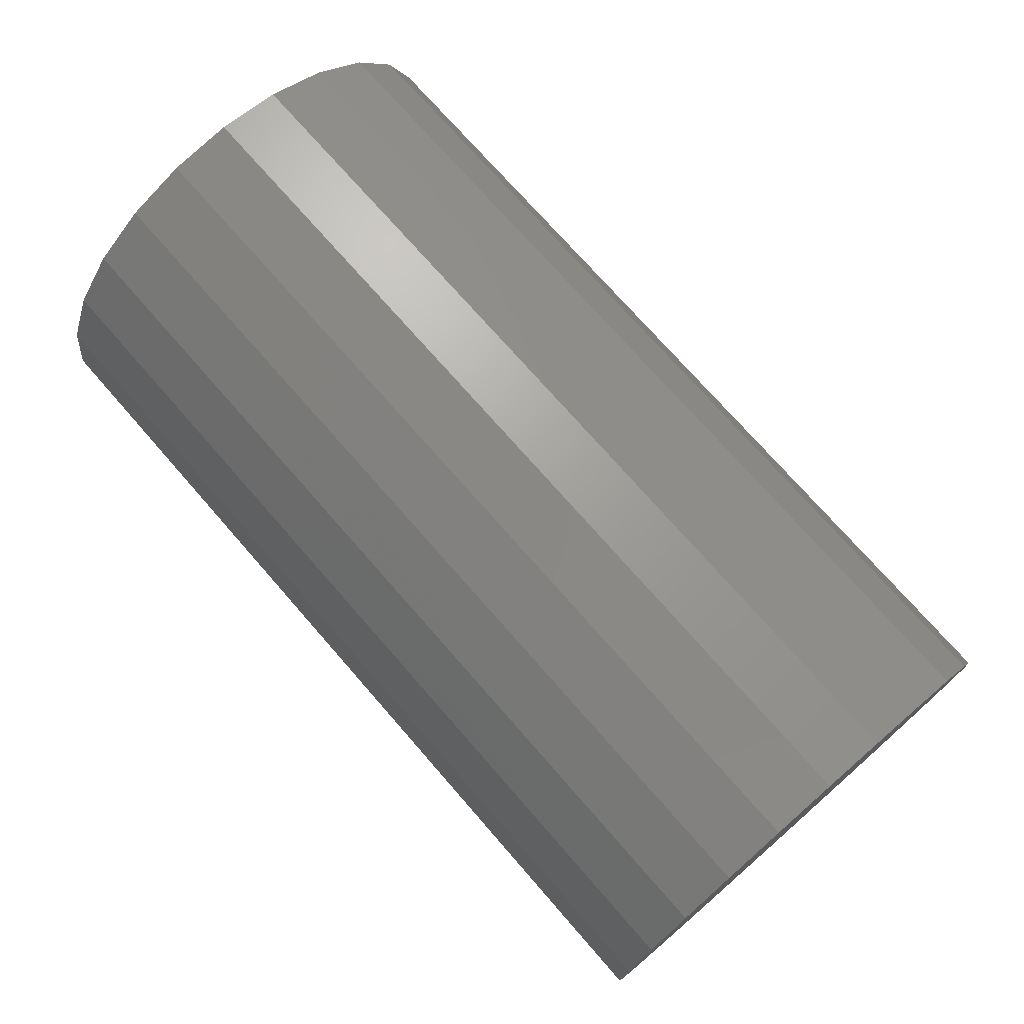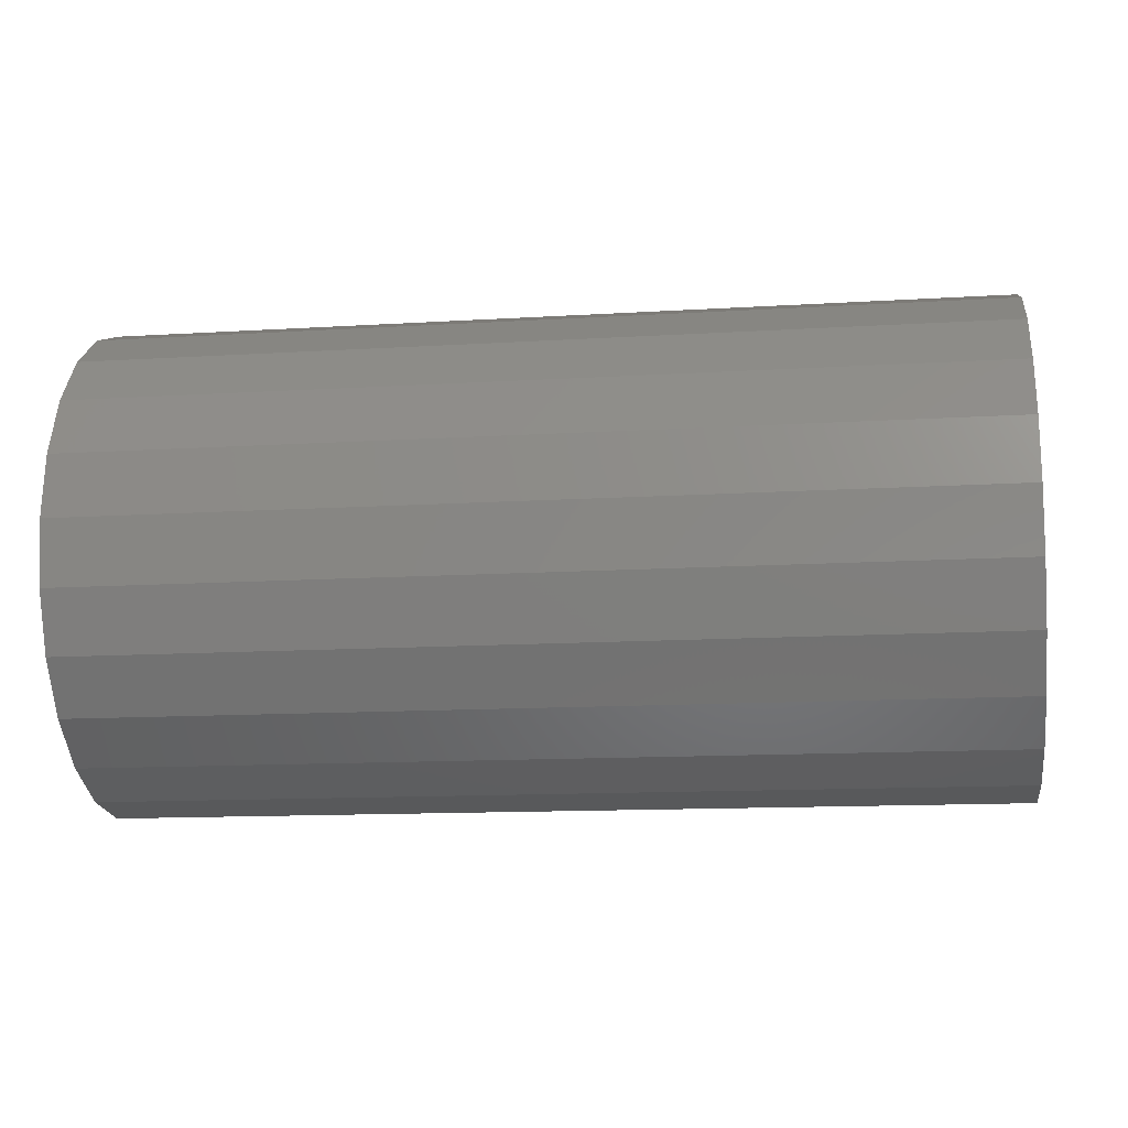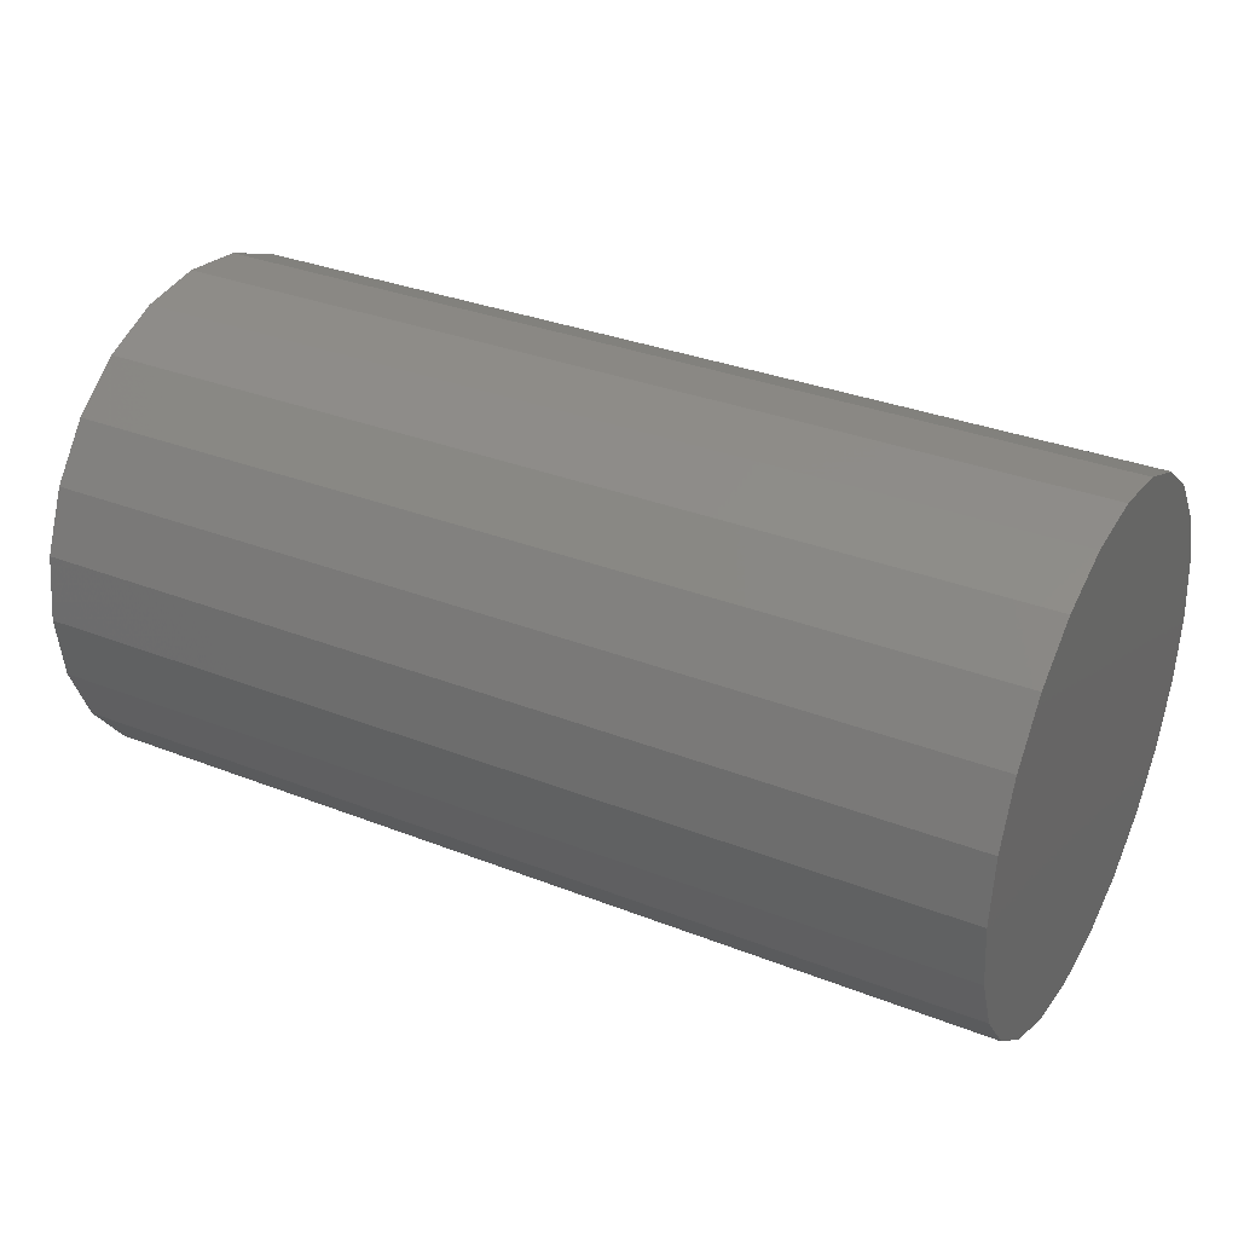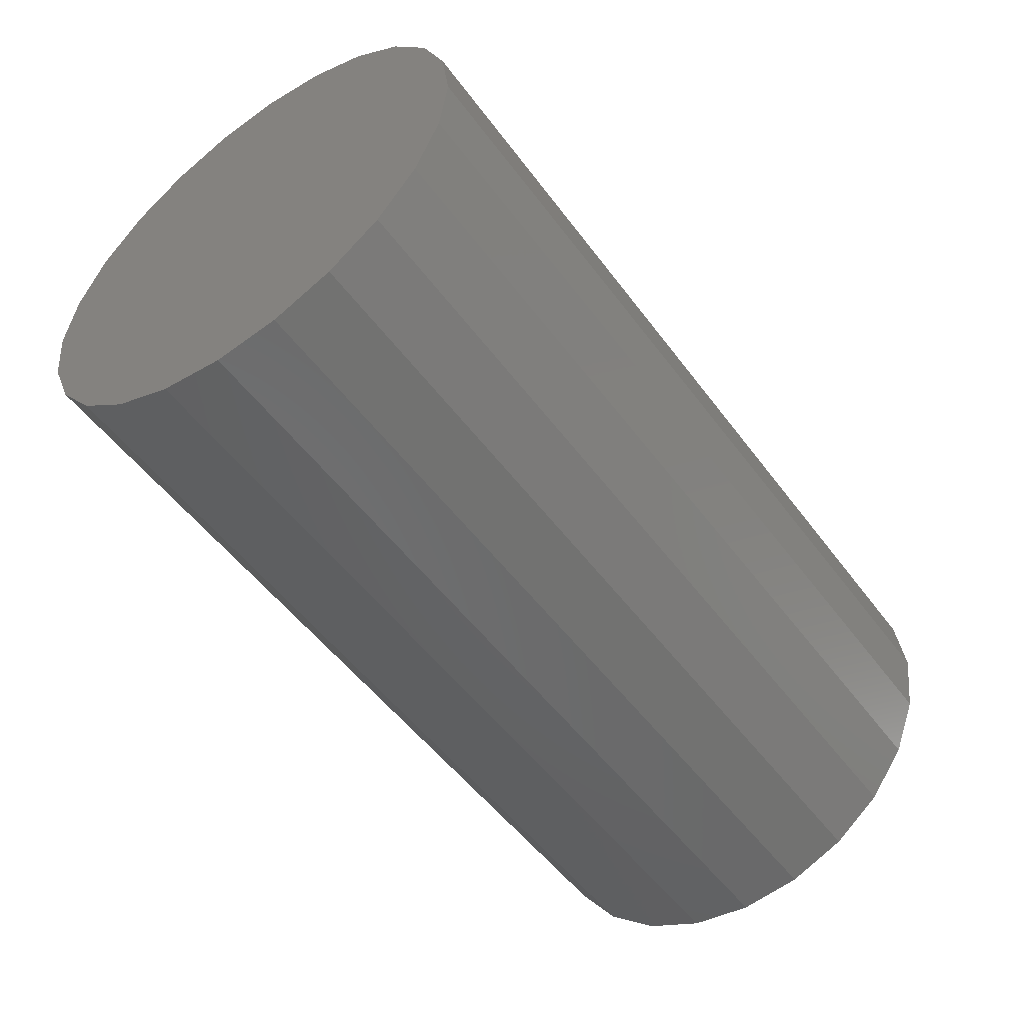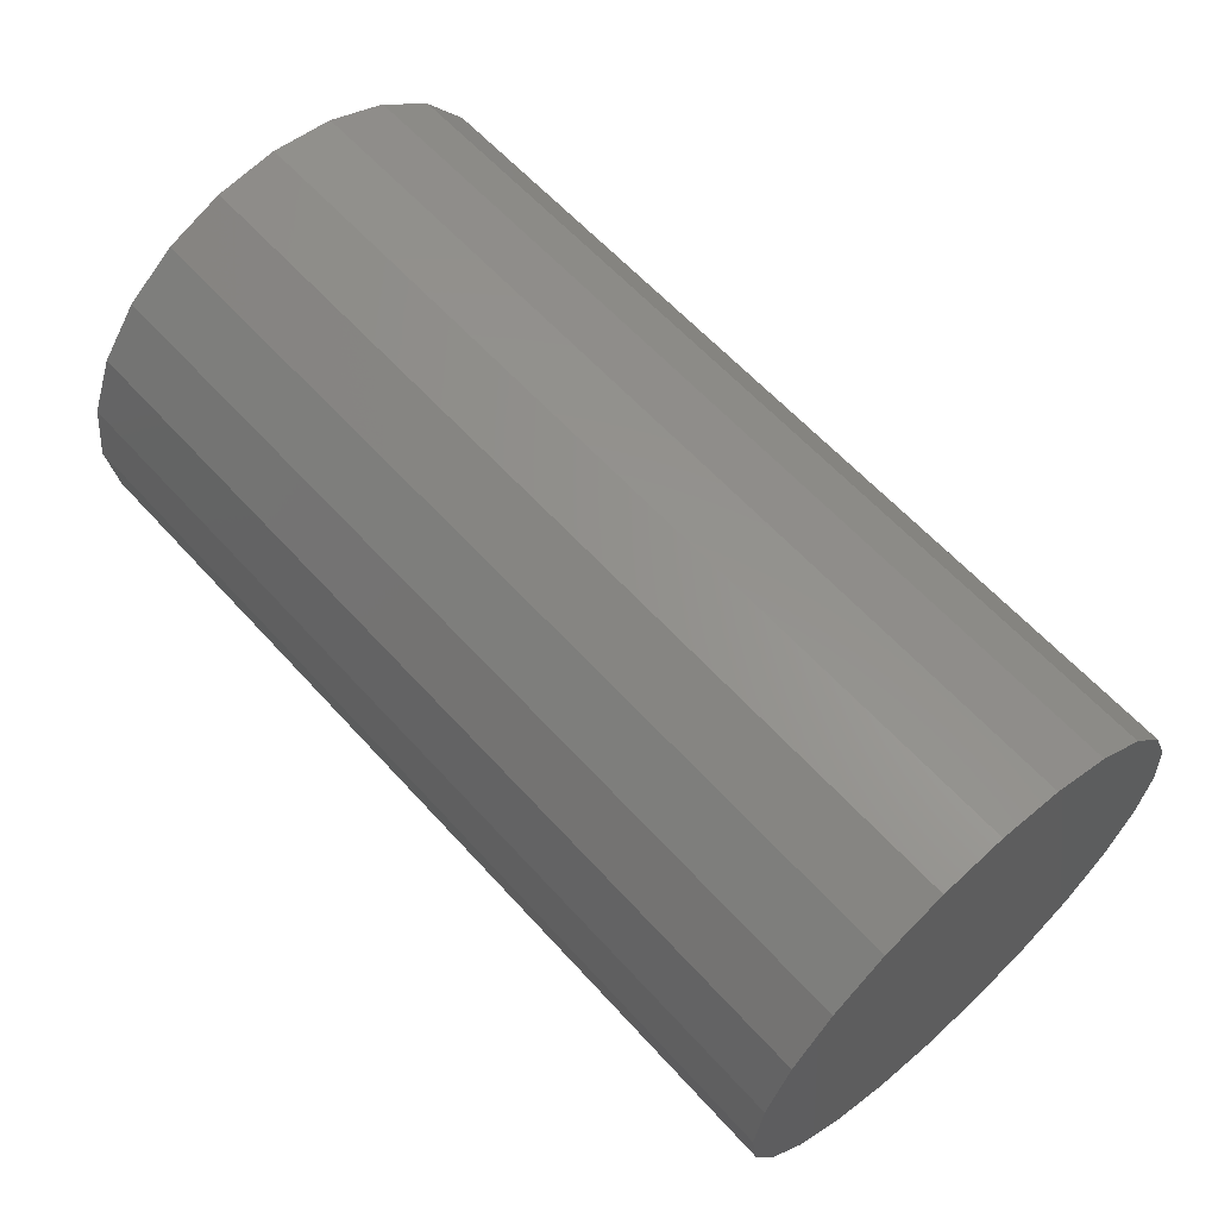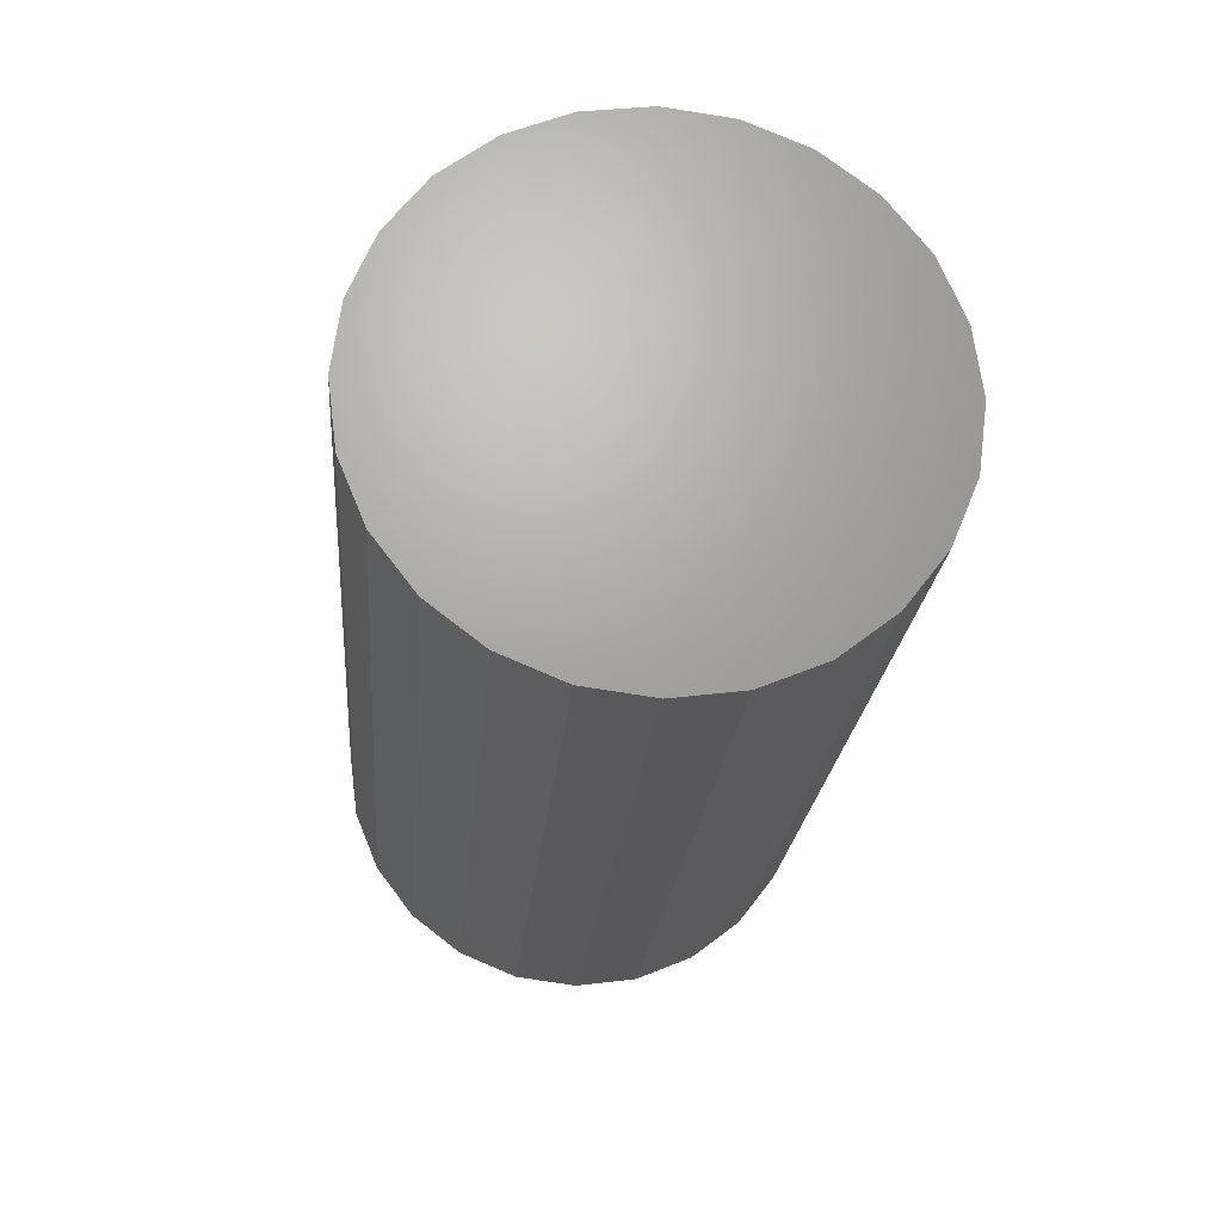
<metadata>
{"format":"stl","ext":"stl","renderer":"f3d","projection":"perspective","resolution":1024,"background":"white","views":[{"elev":73.5,"azim":48.9,"up":"+Y"},{"elev":-13.3,"azim":-172.1,"up":"+Y"},{"elev":33.0,"azim":28.4,"up":"+Z"},{"elev":-51.6,"azim":-54.6,"up":"+Z"},{"elev":61.3,"azim":-132.0,"up":"+Y"},{"elev":-21.8,"azim":85.3,"up":"+Z"}]}
</metadata>
<code>
# stl→obj: 50 verts, 96 faces
v 234 0 4
v 234 -16.56 1.819
v 234 0 -60
v 234 -16.56 -121.8
v 234 0 -124
v 234 -32 -115.4
v 234 -45.25 -105.3
v 234 -55.43 -92
v 234 -61.82 -76.56
v 234 -64 -60
v 234 -61.82 -43.44
v 234 -55.43 -28
v 234 -45.25 -14.75
v 234 -32 -4.574
v 234 16.56 -121.8
v 234 16.56 1.819
v 234 32 -4.574
v 234 45.25 -14.75
v 234 55.43 -28
v 234 61.82 -43.44
v 234 64 -60
v 234 61.82 -76.56
v 234 55.43 -92
v 234 45.25 -105.3
v 234 32 -115.4
v 0 -0 -124
v 0 16.56 -121.8
v 0 32 -115.4
v 0 45.25 -105.3
v 0 55.43 -92
v 0 61.82 -76.56
v 0 64 -60
v 0 61.82 -43.44
v 0 55.43 -28
v 0 45.25 -14.75
v 0 32 -4.574
v -0 16.56 1.819
v -0 0 4
v -0 -16.56 1.819
v 0 -32 -4.574
v 0 -45.25 -14.75
v 0 -55.43 -28
v 0 -61.82 -43.44
v 0 -64 -60
v 0 -61.82 -76.56
v 0 -55.43 -92
v 0 -45.25 -105.3
v 0 -32 -115.4
v 0 -16.56 -121.8
v 0 0 -60
f 1 2 3
f 4 5 3
f 6 4 3
f 7 6 3
f 8 7 3
f 9 8 3
f 10 9 3
f 11 10 3
f 12 11 3
f 13 12 3
f 14 13 3
f 2 14 3
f 5 15 3
f 16 1 3
f 17 16 3
f 18 17 3
f 19 18 3
f 20 19 3
f 21 20 3
f 22 21 3
f 23 22 3
f 24 23 3
f 25 24 3
f 3 15 25
f 5 26 27
f 15 27 28
f 25 28 29
f 24 29 30
f 23 30 31
f 22 31 32
f 21 32 33
f 20 33 34
f 19 34 35
f 18 35 36
f 17 36 37
f 16 37 38
f 1 38 39
f 2 39 40
f 14 40 41
f 13 41 42
f 12 42 43
f 11 43 44
f 10 44 45
f 9 45 46
f 8 46 47
f 7 47 48
f 6 48 49
f 4 49 26
f 26 5 4
f 49 4 6
f 48 6 7
f 47 7 8
f 46 8 9
f 45 9 10
f 44 10 11
f 43 11 12
f 42 12 13
f 41 13 14
f 40 14 2
f 39 2 1
f 38 1 16
f 37 16 17
f 36 17 18
f 35 18 19
f 34 19 20
f 33 20 21
f 32 21 22
f 31 22 23
f 30 23 24
f 29 24 25
f 28 25 15
f 27 15 5
f 26 49 50
f 27 26 50
f 28 27 50
f 29 28 50
f 30 29 50
f 31 30 50
f 32 31 50
f 33 32 50
f 34 33 50
f 35 34 50
f 36 35 50
f 50 49 48
f 38 37 50
f 39 38 50
f 40 39 50
f 41 40 50
f 42 41 50
f 43 42 50
f 44 43 50
f 45 44 50
f 46 45 50
f 47 46 50
f 48 47 50
f 37 36 50

</code>
